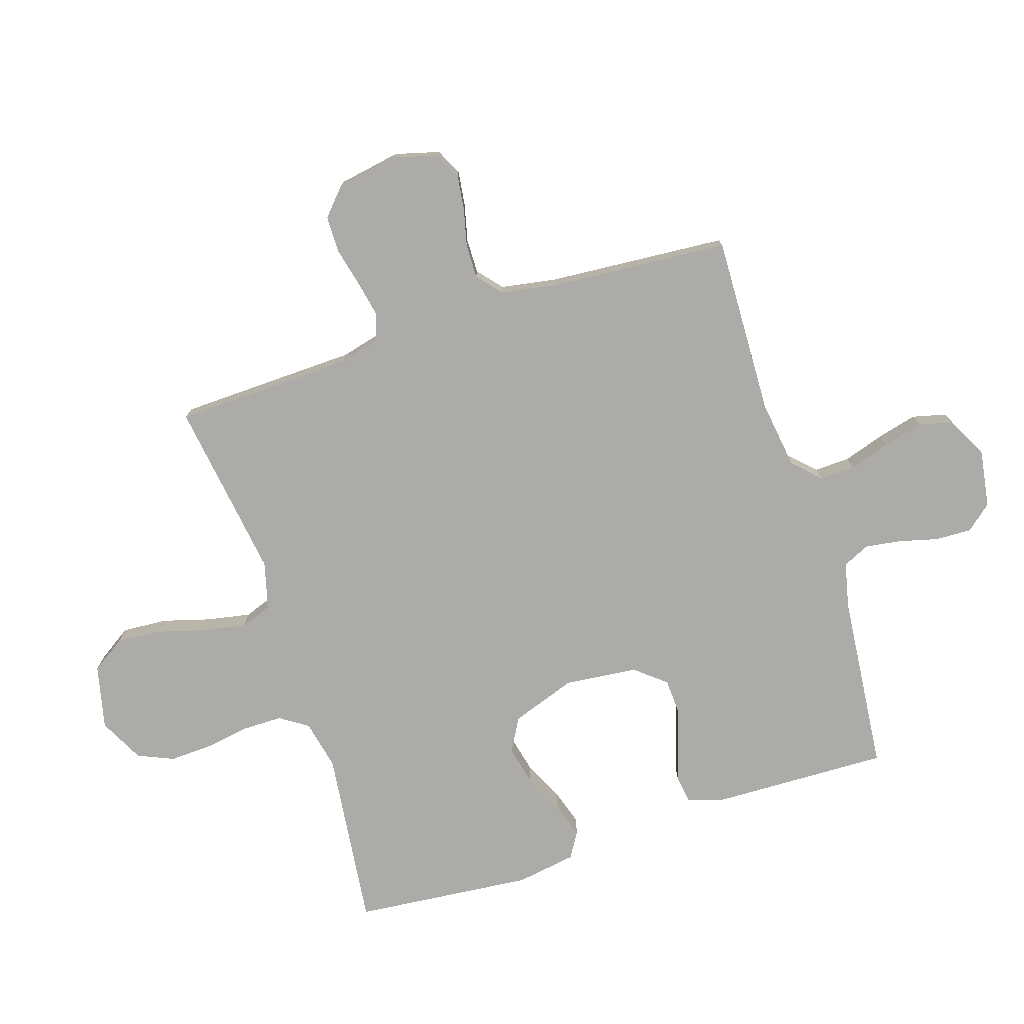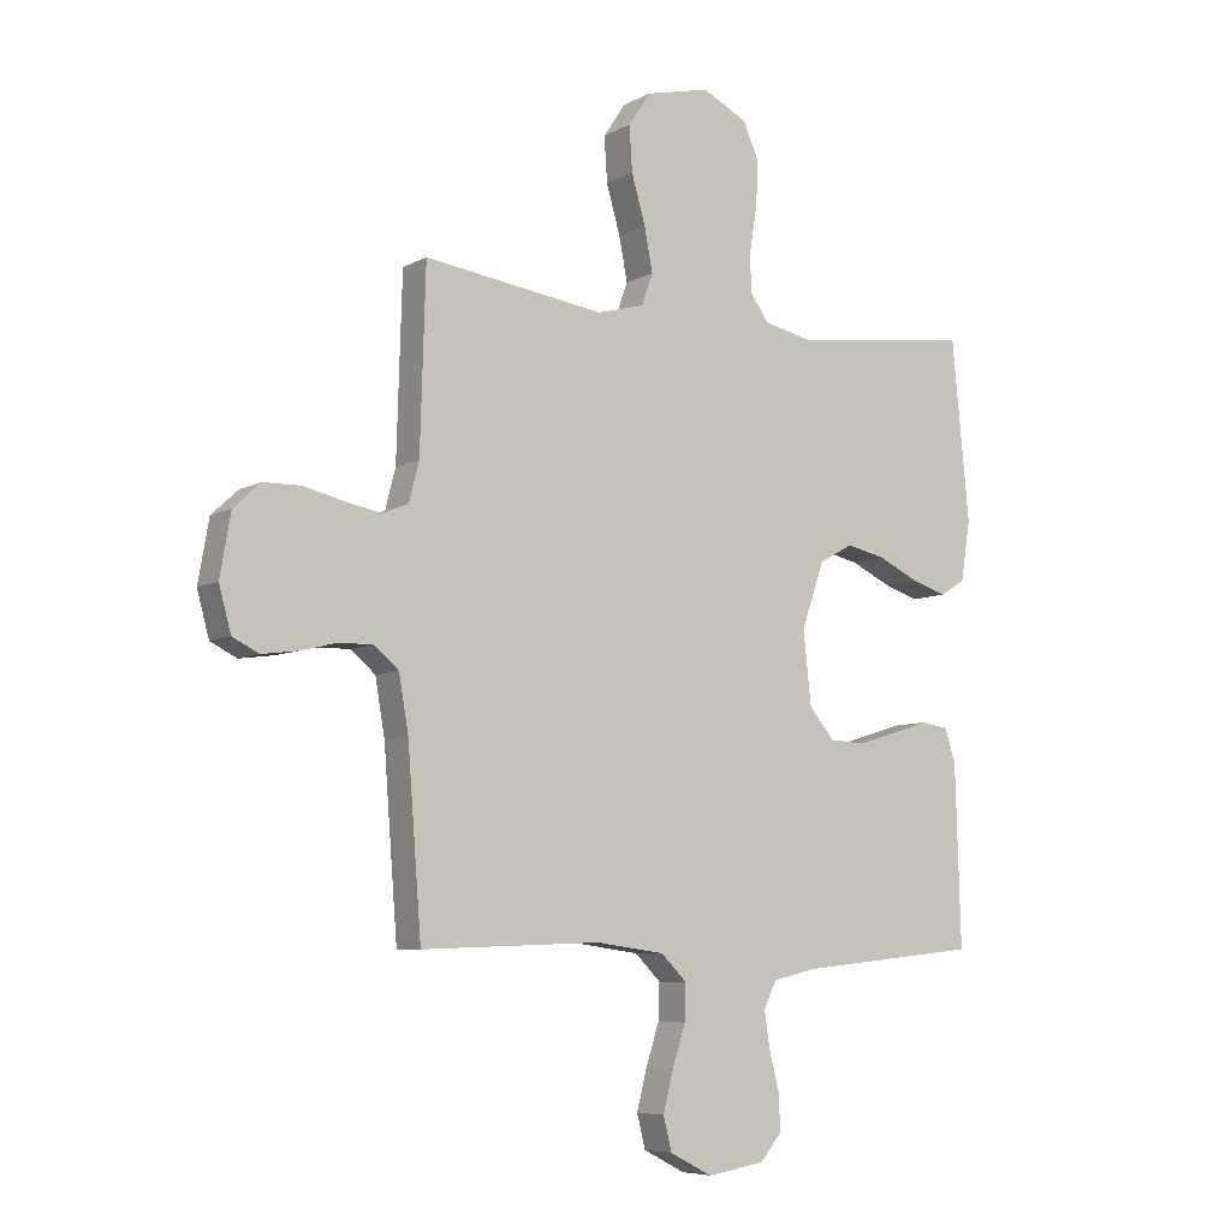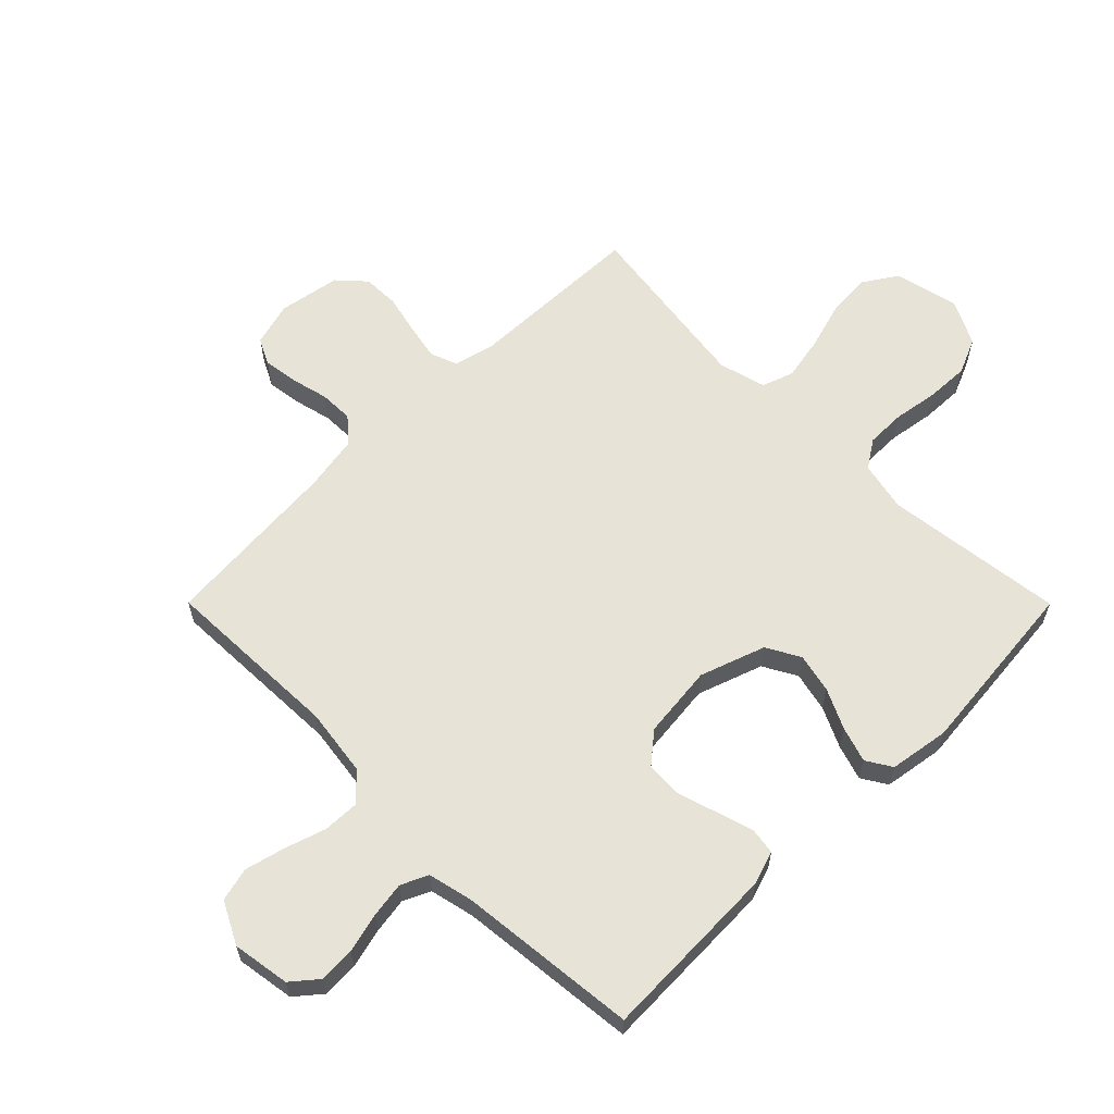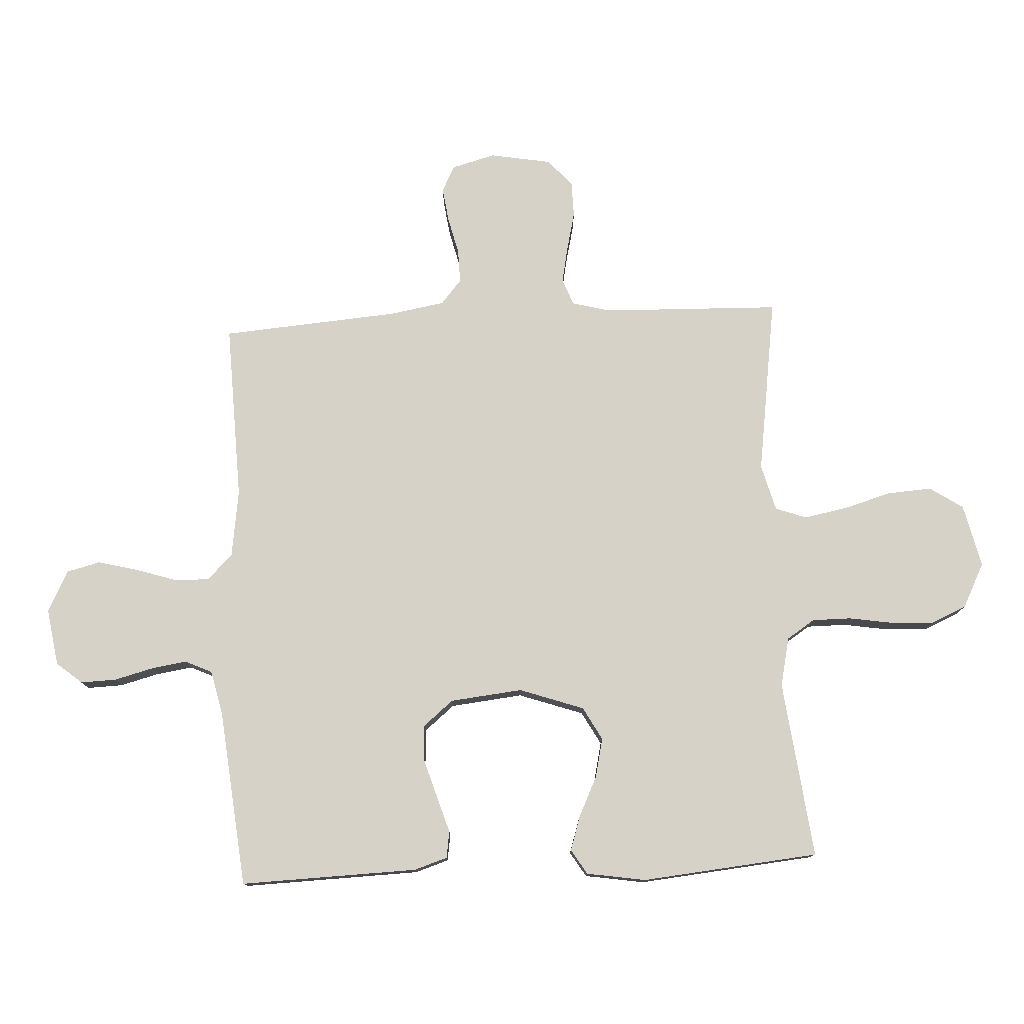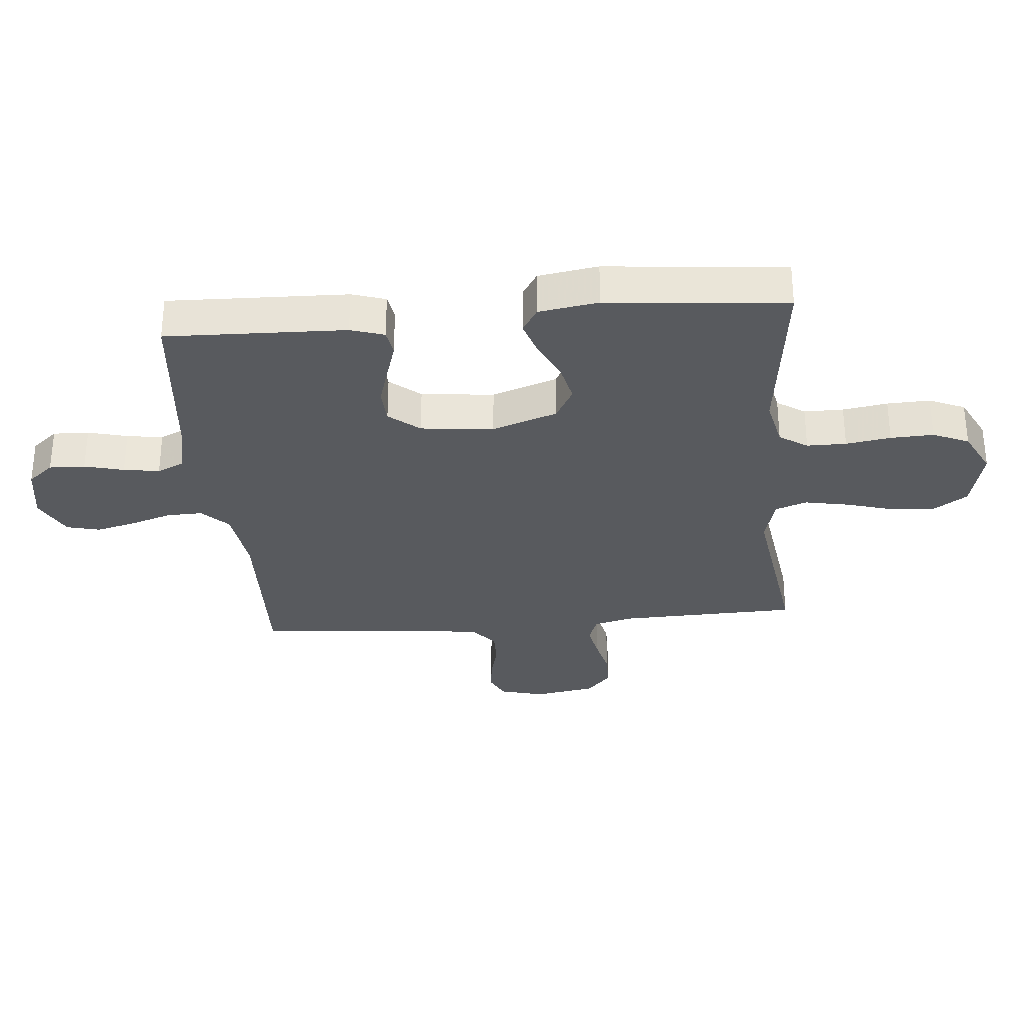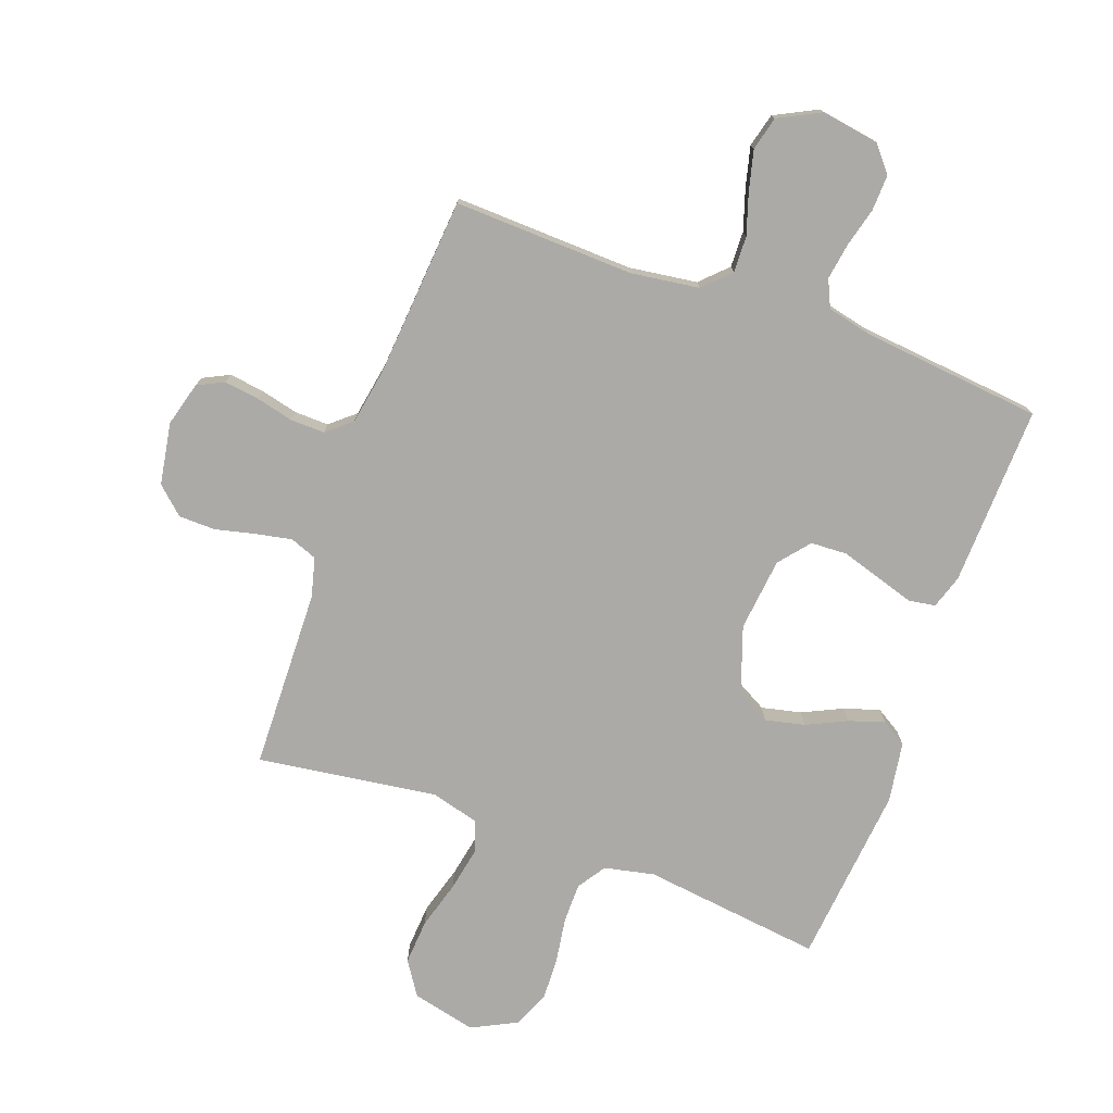
<metadata>
{"format":"obj","ext":"obj","renderer":"f3d","projection":"perspective","resolution":1024,"background":"white","views":[{"elev":-76.2,"azim":107.9,"up":"+Y"},{"elev":-6.9,"azim":146.4,"up":"+Z"},{"elev":61.5,"azim":-134.9,"up":"+Y"},{"elev":77.7,"azim":-92.9,"up":"+Y"},{"elev":-31.0,"azim":-84.9,"up":"+Y"},{"elev":-76.1,"azim":159.9,"up":"+Y"}]}
</metadata>
<code>
v 0.5 0.07 0.5
v 0.509 0.07 0.2
v 0.526 0.07 0.134
v 0.571 0.07 0.117
v 0.631 0.07 0.129
v 0.698 0.07 0.145
v 0.759 0.07 0.144
v 0.804 0.07 0.103
v 0.822 0.07 0
v 0.802 0.07 -0.074
v 0.758 0.07 -0.096
v 0.699 0.07 -0.088
v 0.637 0.07 -0.073
v 0.58 0.07 -0.072
v 0.539 0.07 -0.107
v 0.523 0.07 -0.2
v 0.5 0.07 -0.5
v 0.2 0.07 -0.49
v 0.086 0.07 -0.506
v 0.043 0.07 -0.549
v 0.045 0.07 -0.609
v 0.067 0.07 -0.677
v 0.084 0.07 -0.744
v 0.07 0.07 -0.8
v 0 0.07 -0.836
v -0.096 0.07 -0.821
v -0.132 0.07 -0.778
v -0.13 0.07 -0.718
v -0.113 0.07 -0.652
v -0.104 0.07 -0.592
v -0.125 0.07 -0.547
v -0.2 0.07 -0.53
v -0.5 0.07 -0.5
v -0.491 0.07 -0.2
v -0.473 0.07 -0.144
v -0.428 0.07 -0.137
v -0.366 0.07 -0.156
v -0.3 0.07 -0.176
v -0.24 0.07 -0.173
v -0.198 0.07 -0.122
v -0.185 0.07 0
v -0.223 0.07 0.109
v -0.279 0.07 0.14
v -0.345 0.07 0.125
v -0.412 0.07 0.093
v -0.471 0.07 0.074
v -0.513 0.07 0.1
v -0.529 0.07 0.2
v -0.5 0.07 0.5
v -0.2 0.07 0.464
v -0.117 0.07 0.482
v -0.086 0.07 0.529
v -0.086 0.07 0.595
v -0.098 0.07 0.67
v -0.101 0.07 0.742
v -0.075 0.07 0.802
v 0 0.07 0.84
v 0.107 0.07 0.815
v 0.144 0.07 0.759
v 0.139 0.07 0.684
v 0.116 0.07 0.604
v 0.102 0.07 0.531
v 0.121 0.07 0.478
v 0.2 0.07 0.457
v 0.5 0 0.5
v 0.509 0 0.2
v 0.526 0 0.134
v 0.571 0 0.117
v 0.631 0 0.129
v 0.698 0 0.145
v 0.759 0 0.144
v 0.804 0 0.103
v 0.822 0 0
v 0.802 0 -0.074
v 0.758 0 -0.096
v 0.699 0 -0.088
v 0.637 0 -0.073
v 0.58 0 -0.072
v 0.539 0 -0.107
v 0.523 0 -0.2
v 0.5 0 -0.5
v 0.2 0 -0.49
v 0.086 0 -0.506
v 0.043 0 -0.549
v 0.045 0 -0.609
v 0.067 0 -0.677
v 0.084 0 -0.744
v 0.07 0 -0.8
v 0 0 -0.836
v -0.096 0 -0.821
v -0.132 0 -0.778
v -0.13 0 -0.718
v -0.113 0 -0.652
v -0.104 0 -0.592
v -0.125 0 -0.547
v -0.2 0 -0.53
v -0.5 0 -0.5
v -0.491 0 -0.2
v -0.473 0 -0.144
v -0.428 0 -0.137
v -0.366 0 -0.156
v -0.3 0 -0.176
v -0.24 0 -0.173
v -0.198 0 -0.122
v -0.185 0 0
v -0.223 0 0.109
v -0.279 0 0.14
v -0.345 0 0.125
v -0.412 0 0.093
v -0.471 0 0.074
v -0.513 0 0.1
v -0.529 0 0.2
v -0.5 0 0.5
v -0.2 0 0.464
v -0.117 0 0.482
v -0.086 0 0.529
v -0.086 0 0.595
v -0.098 0 0.67
v -0.101 0 0.742
v -0.075 0 0.802
v 0 0 0.84
v 0.107 0 0.815
v 0.144 0 0.759
v 0.139 0 0.684
v 0.116 0 0.604
v 0.102 0 0.531
v 0.121 0 0.478
v 0.2 0 0.457
f 59 60 61
f 58 59 61
f 57 58 61
f 56 57 61
f 55 56 61
f 54 55 61
f 53 54 61
f 52 53 61 62
f 51 52 62 63
f 48 49 50
f 47 48 50
f 46 47 50
f 45 46 50
f 44 45 50
f 51 63 64
f 50 51 64
f 44 50 64
f 43 44 64
f 35 36 37
f 34 35 37
f 33 34 37
f 32 33 37
f 31 32 37 38
f 27 28 29
f 26 27 29
f 25 26 29
f 24 25 29
f 23 24 29
f 22 23 29
f 21 22 29
f 20 21 29 30
f 19 20 30 31
f 16 17 18
f 15 16 18 19
f 11 12 13
f 10 11 13
f 9 10 13
f 8 9 13
f 7 8 13
f 6 7 13
f 5 6 13
f 4 5 13 14
f 3 4 14 15
f 64 1 2
f 43 64 2
f 42 43 2
f 19 31 38 39
f 19 39 40
f 3 15 19
f 2 3 19
f 42 2 19
f 41 42 19
f 19 40 41
f 125 124 123
f 125 123 122
f 125 122 121
f 125 121 120
f 125 120 119
f 125 119 118
f 125 118 117
f 126 125 117 116
f 127 126 116 115
f 114 113 112
f 114 112 111
f 114 111 110
f 114 110 109
f 114 109 108
f 128 127 115
f 128 115 114
f 128 114 108
f 128 108 107
f 101 100 99
f 101 99 98
f 101 98 97
f 101 97 96
f 102 101 96 95
f 93 92 91
f 93 91 90
f 93 90 89
f 93 89 88
f 93 88 87
f 93 87 86
f 93 86 85
f 94 93 85 84
f 95 94 84 83
f 82 81 80
f 83 82 80 79
f 77 76 75
f 77 75 74
f 77 74 73
f 77 73 72
f 77 72 71
f 77 71 70
f 77 70 69
f 78 77 69 68
f 79 78 68 67
f 66 65 128
f 66 128 107
f 66 107 106
f 103 102 95 83
f 104 103 83
f 83 79 67
f 83 67 66
f 83 66 106
f 83 106 105
f 105 104 83
f 1 65 66 2
f 2 66 67 3
f 3 67 68 4
f 4 68 69 5
f 5 69 70 6
f 6 70 71 7
f 7 71 72 8
f 8 72 73 9
f 9 73 74 10
f 10 74 75 11
f 11 75 76 12
f 12 76 77 13
f 13 77 78 14
f 14 78 79 15
f 15 79 80 16
f 16 80 81 17
f 17 81 82 18
f 18 82 83 19
f 19 83 84 20
f 20 84 85 21
f 21 85 86 22
f 22 86 87 23
f 23 87 88 24
f 24 88 89 25
f 25 89 90 26
f 26 90 91 27
f 27 91 92 28
f 28 92 93 29
f 29 93 94 30
f 30 94 95 31
f 31 95 96 32
f 32 96 97 33
f 33 97 98 34
f 34 98 99 35
f 35 99 100 36
f 36 100 101 37
f 37 101 102 38
f 38 102 103 39
f 39 103 104 40
f 40 104 105 41
f 41 105 106 42
f 42 106 107 43
f 43 107 108 44
f 44 108 109 45
f 45 109 110 46
f 46 110 111 47
f 47 111 112 48
f 48 112 113 49
f 49 113 114 50
f 50 114 115 51
f 51 115 116 52
f 52 116 117 53
f 53 117 118 54
f 54 118 119 55
f 55 119 120 56
f 56 120 121 57
f 57 121 122 58
f 58 122 123 59
f 59 123 124 60
f 60 124 125 61
f 61 125 126 62
f 62 126 127 63
f 63 127 128 64
f 64 128 65 1

</code>
